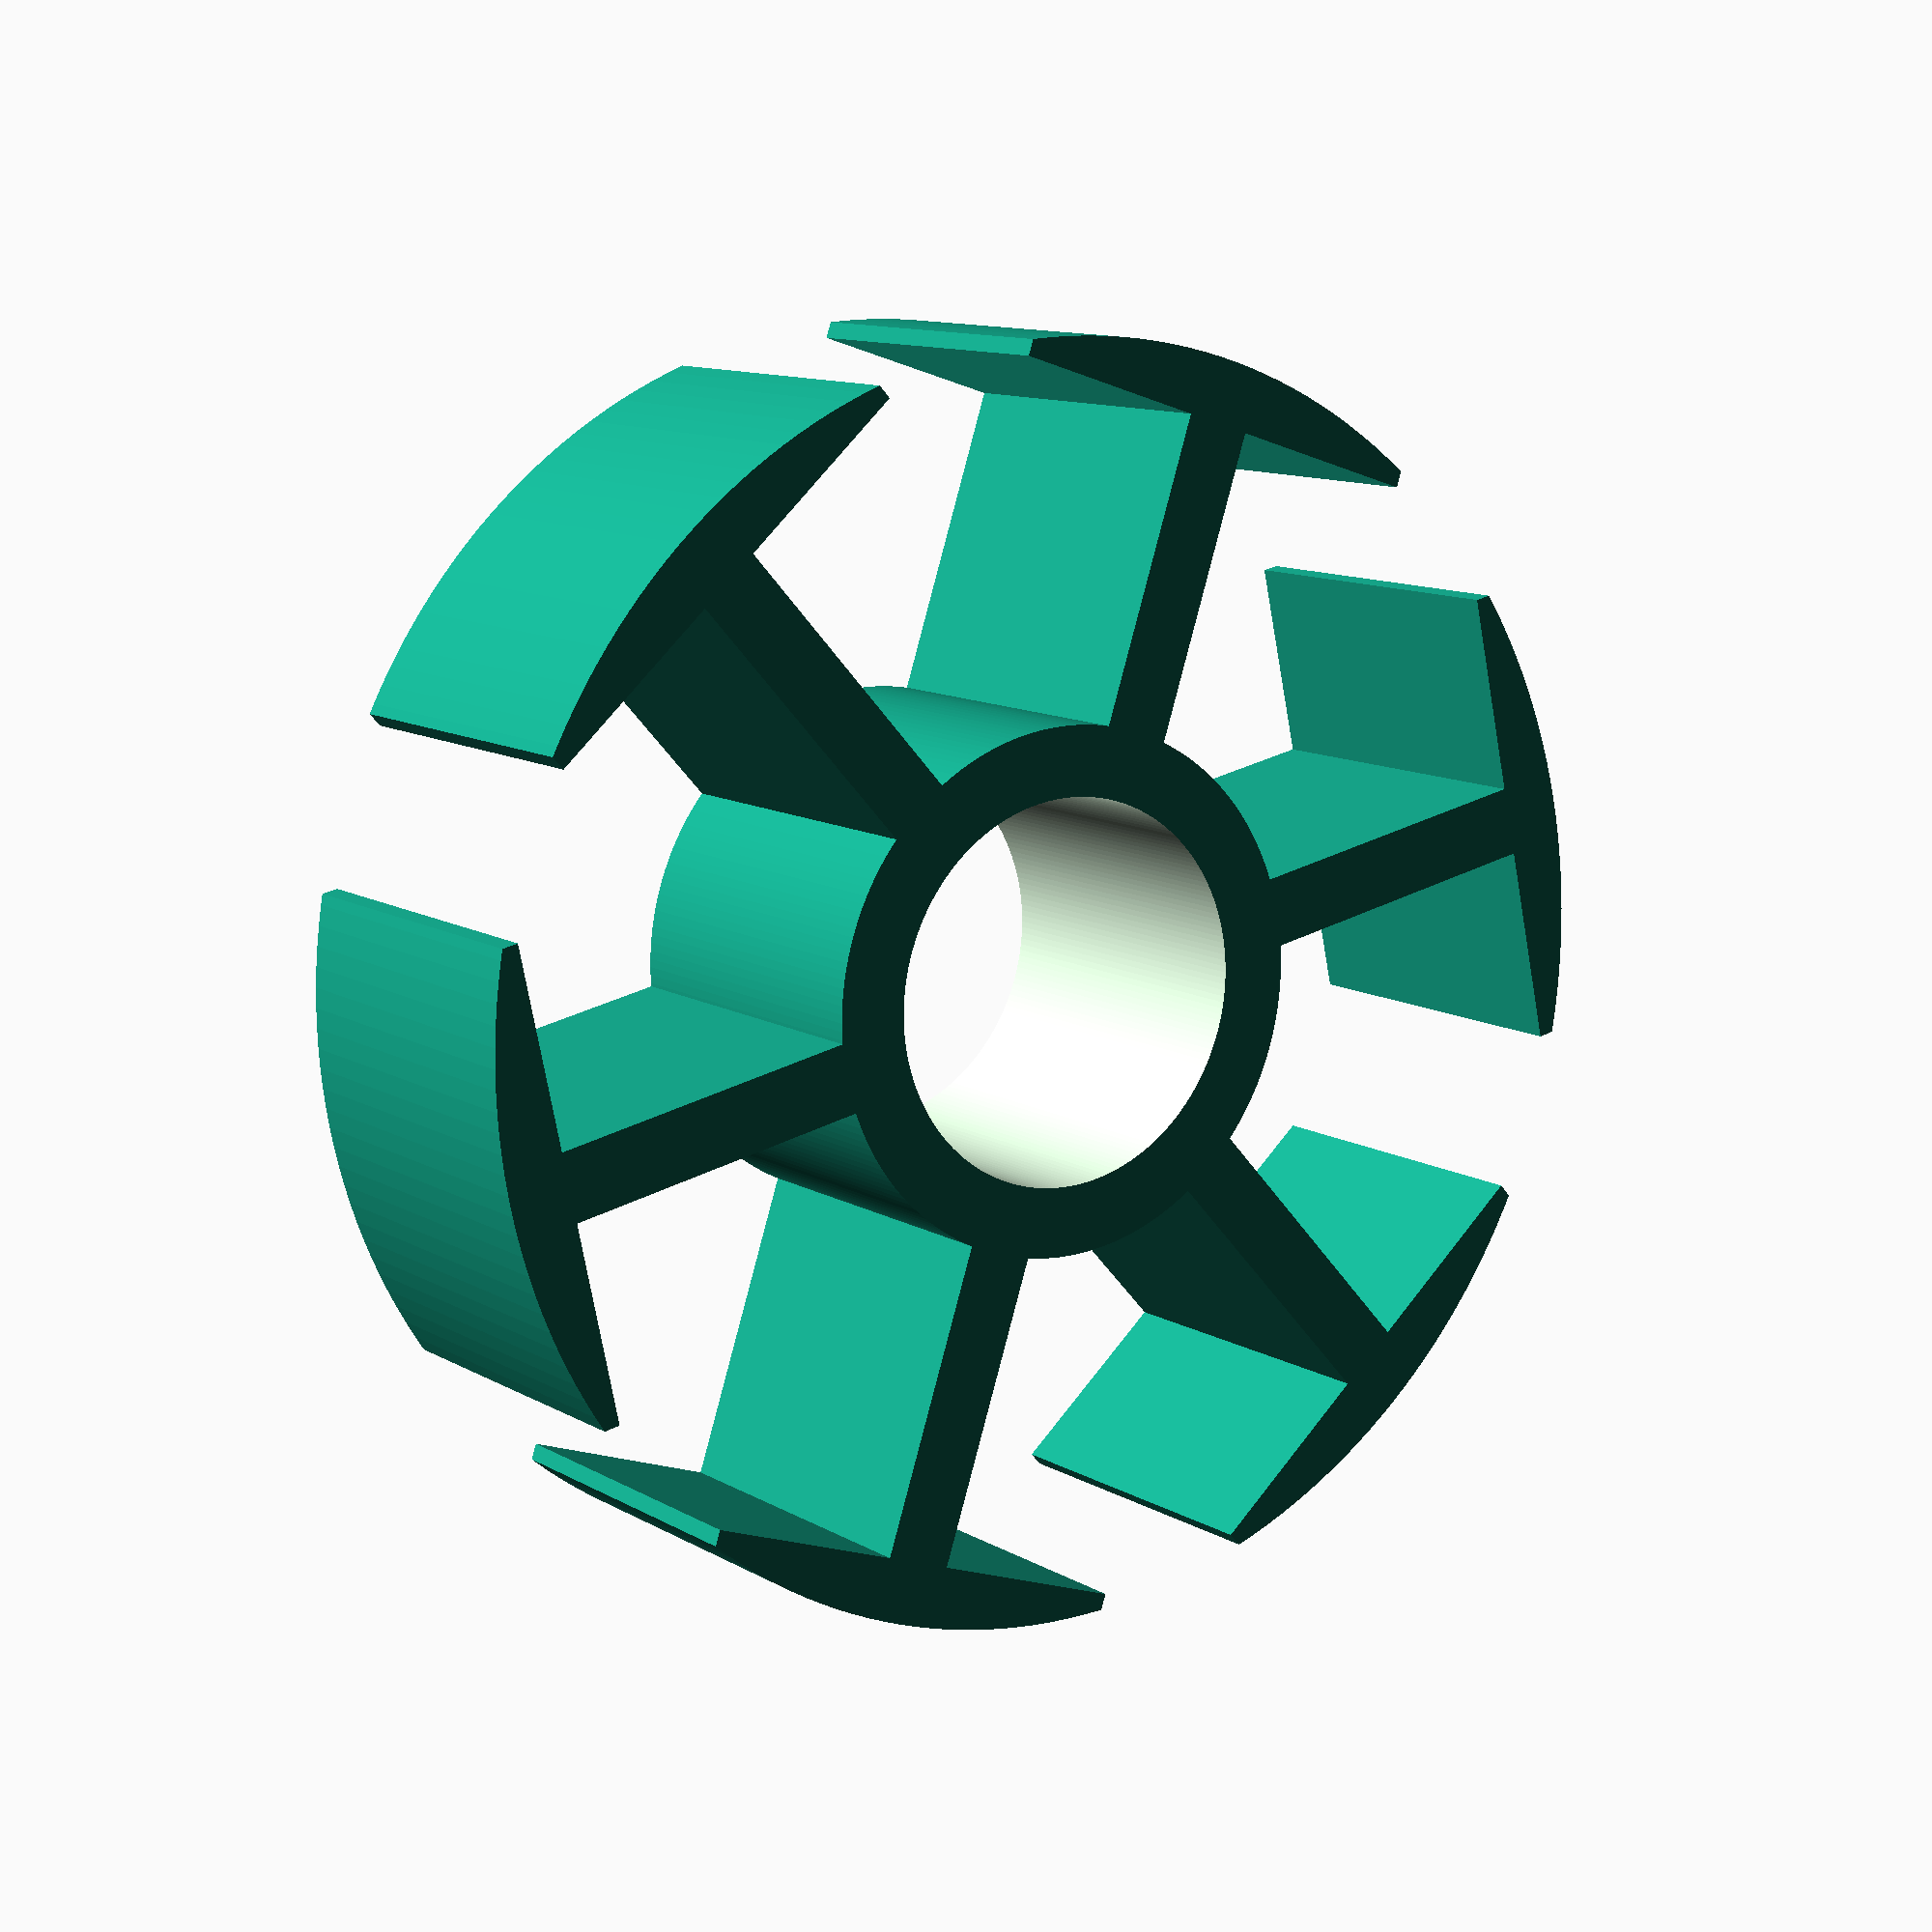
<openscad>
/* STATOR GENERATOR, 2020
Jackson Walters, adapted from work of r0gueSch0lar.

A stator is the union of six T-shapes (perp. rec. prisms) and a central collar
(symmetric diff. of two cyls.) intersected with a large cylinder.

This module takes seven parameters:

pol_num = number of poles on stator.
stt_hgt = height of stator laying flat.
stt_id = inner diameter of stator's collar.
stt_od = outer diameter of stator's collar.
pol_rat = determines poles length from ratio of stt_od, eg 1.4
cap_rat = determines how wide each poles cap is, eg 0.1-2.0
stat_res = resolution of the cylinders making up the collar.

*/

pi=3.1415926535897932384626433;

/*symmetric difference of two cylinders - a thick washer*/
module collar (col_hgt, col_id, col_od, col_res) {
    difference () {
		cylinder (col_hgt, col_od, col_od, center = true, $fn = col_res);
        /*need to scale height for second cyl due to artifacts*/
		cylinder (col_hgt*1.1, col_id, col_id, center = true, $fn = col_res);
	}
}

/*two perpendicular rectangular prisms - a 3d "T" shape*/
module pole (pol_hgt, stm_lgt, stm_wdt, cap_lgt, cap_wdt,) {
	union () {
		translate ([stm_lgt/2, 0, 0]) {
			cube ([stm_lgt, stm_wdt, pol_hgt], center = true);
		}
		translate ([stm_lgt + cap_lgt / 2, 0, 0]) {
			cube ([cap_lgt, cap_wdt, pol_hgt], center = true);
		}
	}
}

/*intersect the union of a collar & six poles with a large cylinder*/
module stator (pol_num, stt_hgt, stt_id, stt_od, pol_rat, cap_rat, stt_res) {
    /*radius of large cylinder*/
    cyl_rad = stt_od*(2+pol_rat) - stt_id;
    intersection () {
		/* union of six T-shapes (two perp. rec. prisms) */
        union () {
			collar (stt_hgt,stt_id,stt_od,stt_res);
			for (i=[0:pol_num]) {
				rotate(i*360/pol_num){
					translate ([stt_od*0.98, 0, 0]) {
						pole (stt_hgt, stt_od*pol_rat,stt_od-stt_id,stt_od-stt_id, cyl_rad*pi/pol_num * cap_rat);
					}
				}
			}
		}
        /*large cylinder*/
        cylinder (stt_hgt, cyl_rad*.98, cyl_rad*.98, center = true, $fn = stt_res);
	}
}

// debugging


//collar (20, 40, 60, 200);
//pole (20, 40, 20, 20, 60);
stator (6, 40, 22, 30, 1.2, 1.4, 200);
</openscad>
<views>
elev=169.3 azim=252.0 roll=34.6 proj=p view=wireframe
</views>
